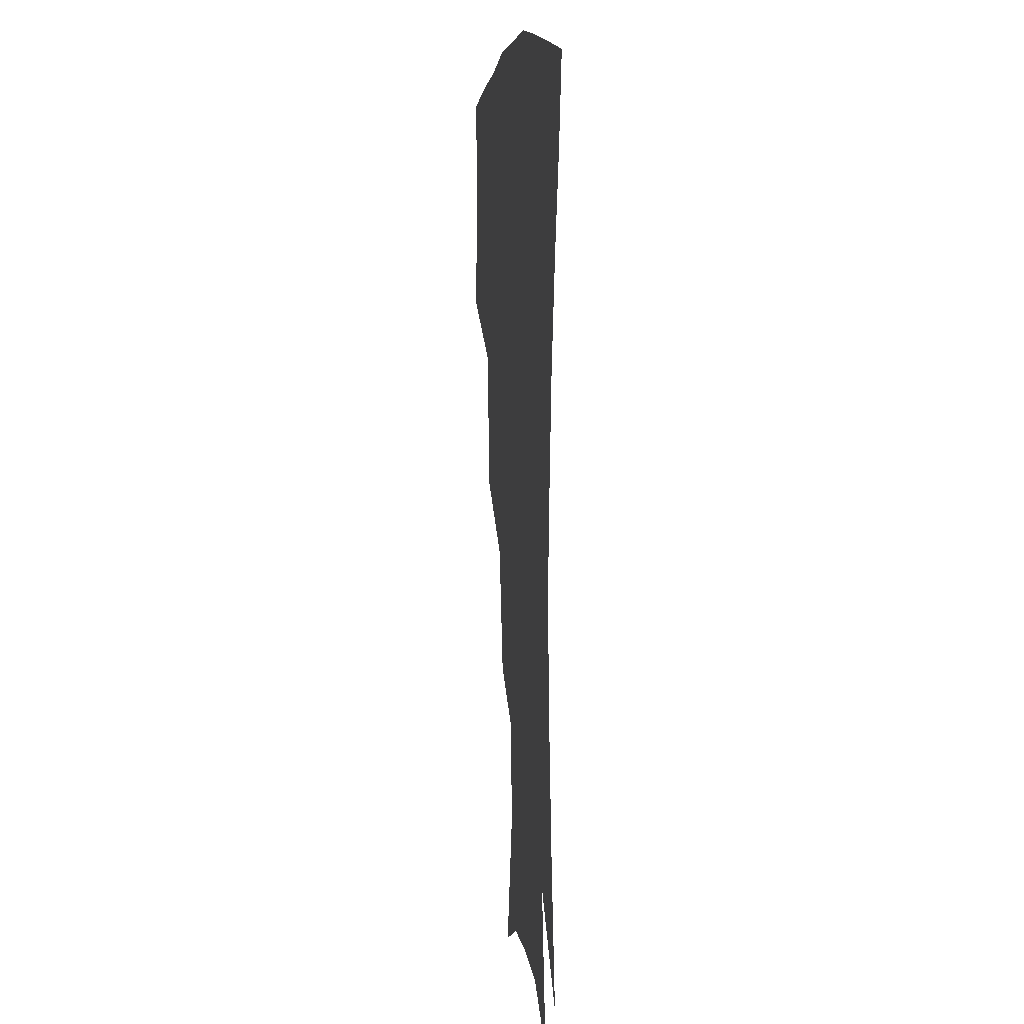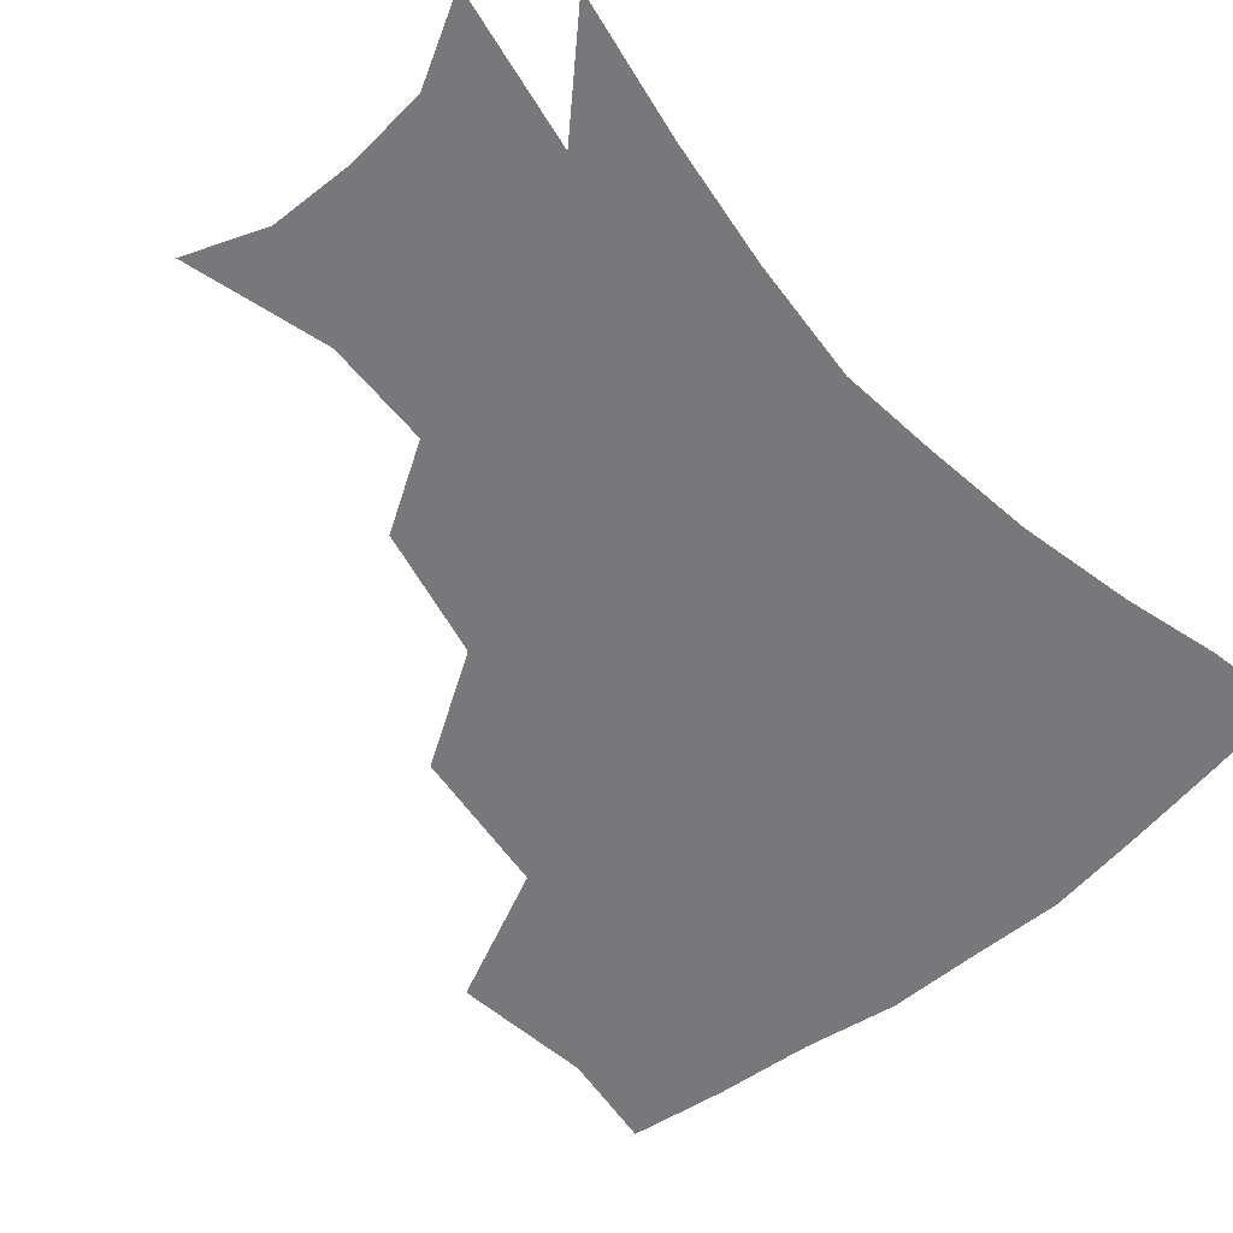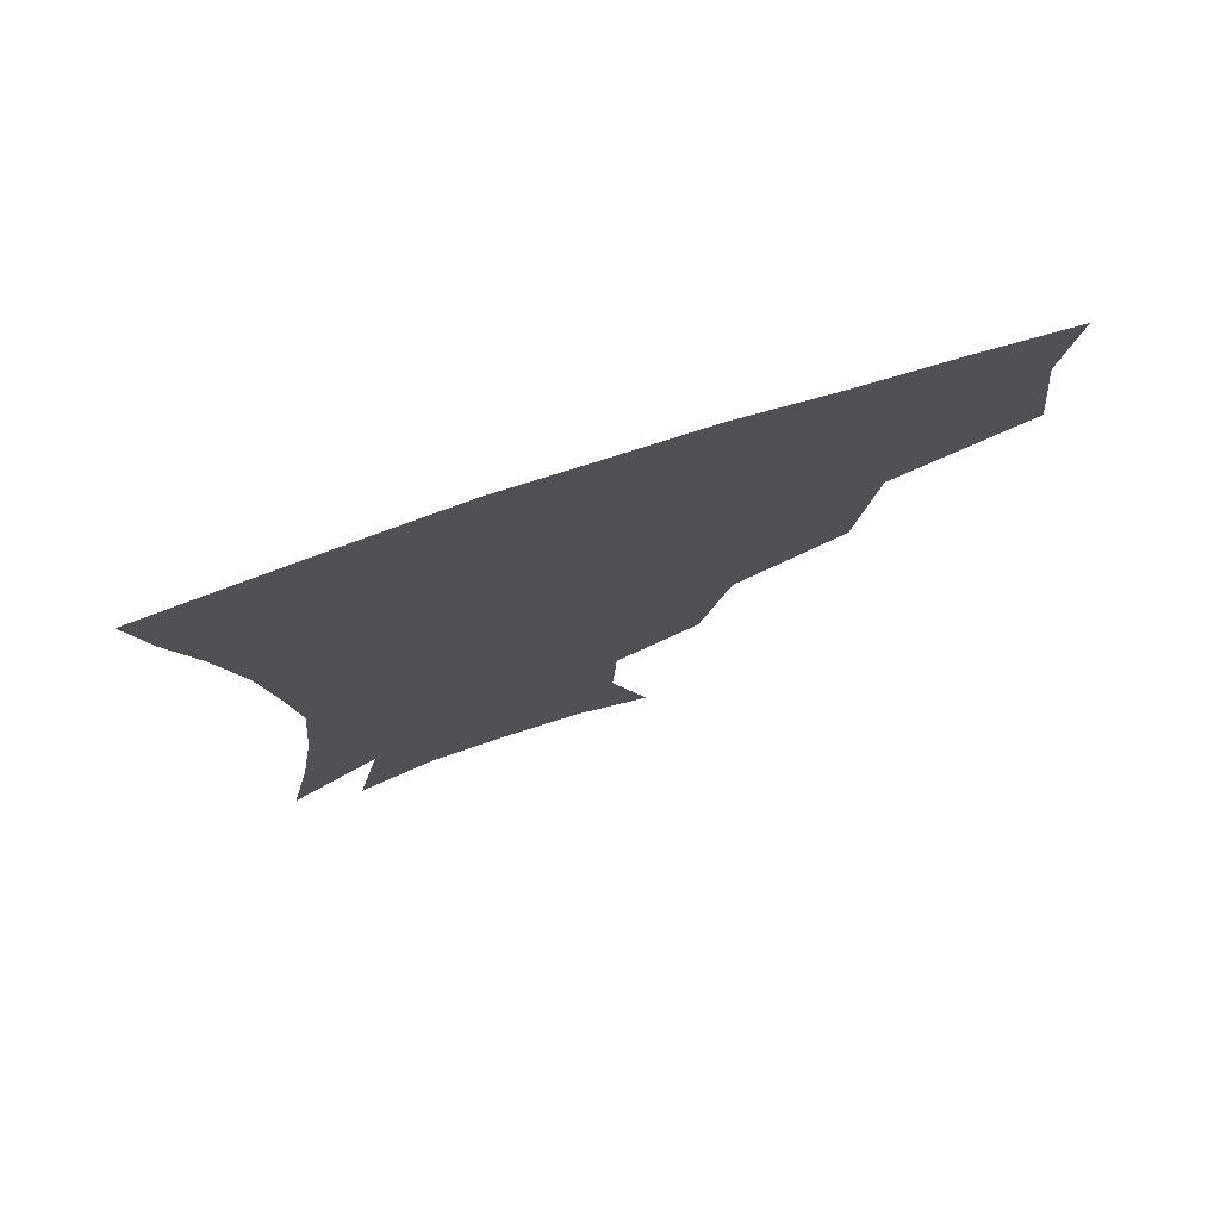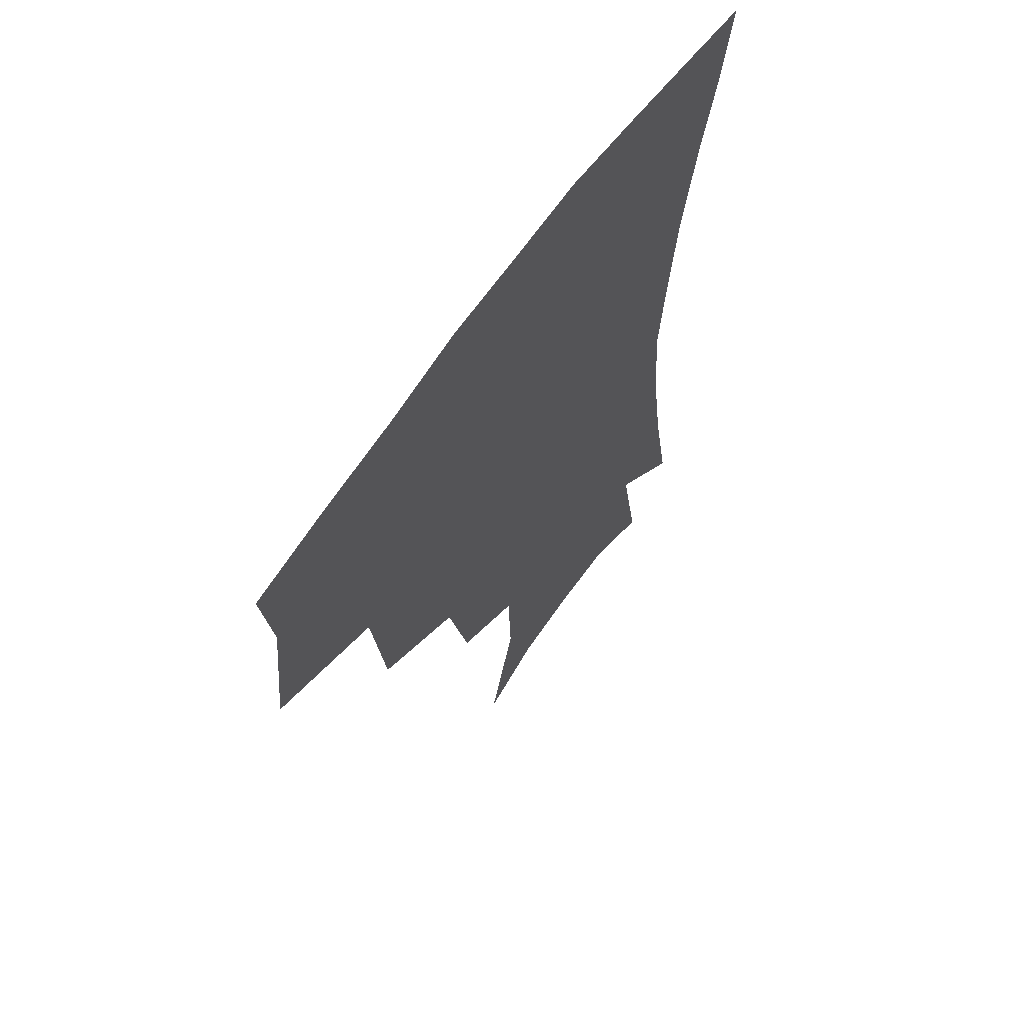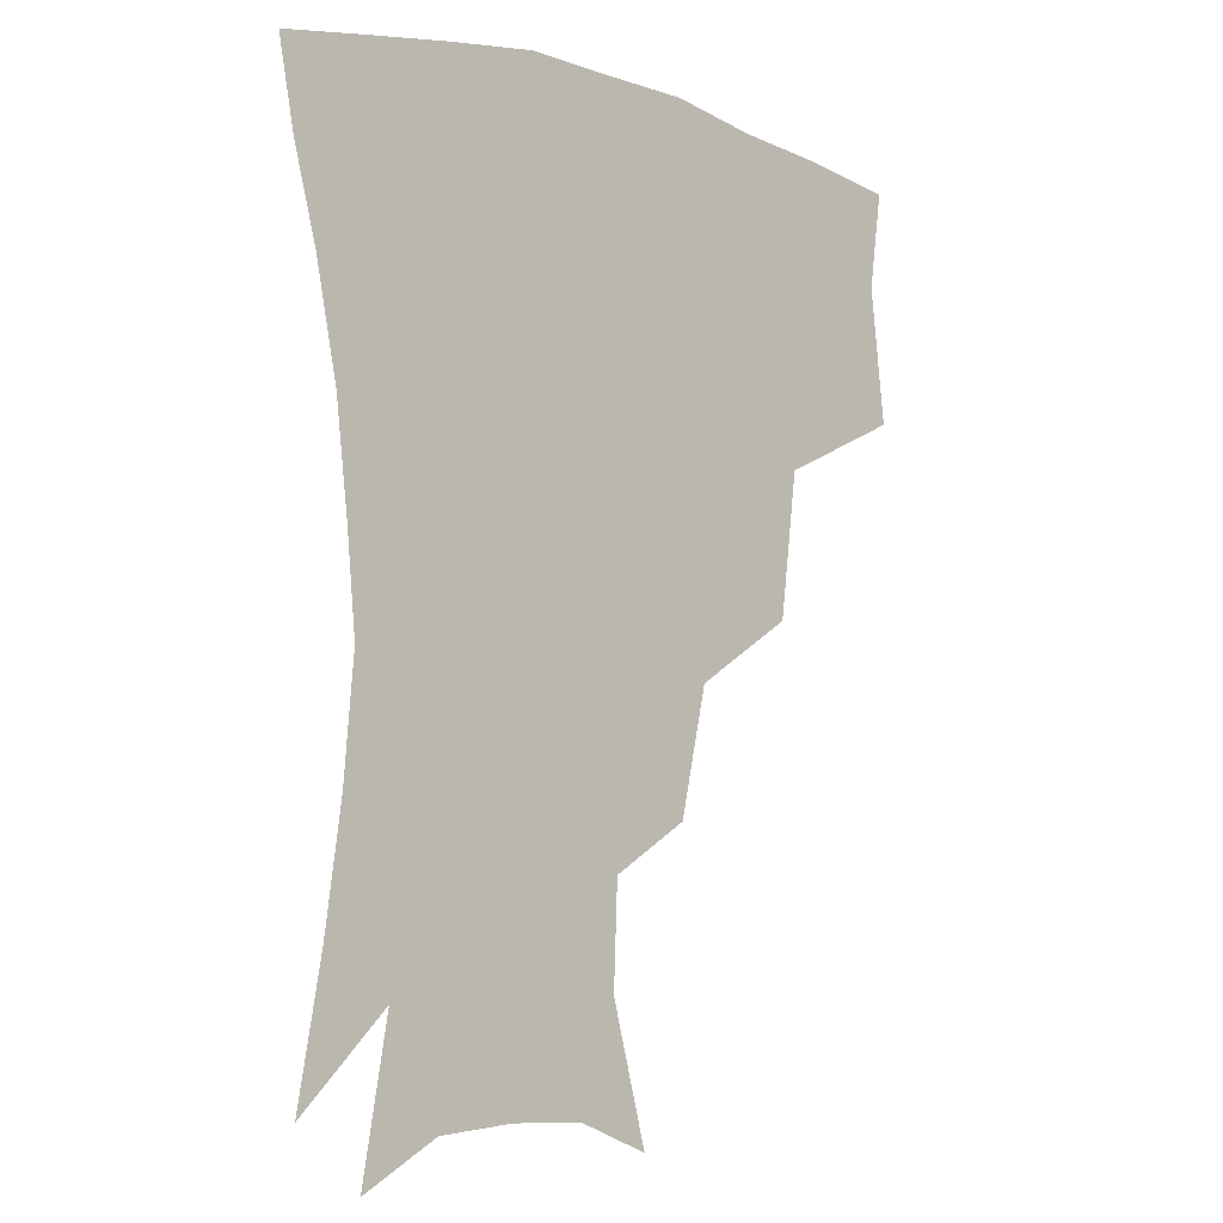
<metadata>
{"format":"obj","ext":"obj","renderer":"f3d","projection":"perspective","resolution":1024,"background":"white","views":[{"elev":5.9,"azim":83.3,"up":"+Y"},{"elev":-57.5,"azim":41.2,"up":"+Z"},{"elev":77.2,"azim":162.1,"up":"+Y"},{"elev":63.8,"azim":-55.5,"up":"+Y"},{"elev":-6.8,"azim":136.3,"up":"+Y"}]}
</metadata>
<code>
v 454.5 343.1 0
v 459.5 385.3 0
v 455.2 415.6 0
v 500.9 278.8 0
v 495.1 324 0
v 493.1 361.4 0
v 489.3 390.1 0
v 484.9 419.8 0
v 542.7 219.1 0
v 533.7 258.3 0
v 526 297.3 0
v 523.5 336.8 0
v 520.9 365.6 0
v 517.7 393.4 0
v 514.4 422.5 0
v 557.7 128.8 0
v 569.3 171.2 0
v 568 203.7 0
v 560.6 241.8 0
v 554.7 274.7 0
v 551.6 311.4 0
v 549.4 340.4 0
v 548.6 368.8 0
v 546.4 395.6 0
v 543.1 427.3 0
v 581.2 138.1 0
v 587.5 178.5 0
v 584.5 212.9 0
v 579.5 249.6 0
v 576.6 285.2 0
v 575.6 317.1 0
v 575.4 344.3 0
v 575.2 369.9 0
v 574.7 396.1 0
v 571.8 427.5 0
v 605.6 139 0
v 605.8 184.7 0
v 602.3 220.8 0
v 599.1 255.3 0
v 597.9 288.3 0
v 598.5 317.3 0
v 599.8 344.3 0
v 602 370.8 0
v 602 396.4 0
v 599.8 428.2 0
v 630.8 137 0
v 625 182.1 0
v 620.5 220.5 0
v 618.4 254 0
v 618.5 284.5 0
v 620.2 315.4 0
v 623.4 344.1 0
v 626.9 369.4 0
v 629.9 394.3 0
v 629.5 423.8 0
v 655.7 123.5 0
v 647.2 170.3 0
v 640.1 213.3 0
v 638.2 245.4 0
v 638.3 276.9 0
v 640.6 309.2 0
v 645 338.9 0
v 651 365.5 0
v 656 391.5 0
v 658.4 418.9 0
v 676.1 142.5 0
v 668.2 185.2 0
v 662.7 222.9 0
v 659.4 260.3 0
v 662.2 290.5 0
v 666.2 324.4 0
v 673.3 359.2 0
v 680.8 387.2 0
v 685.9 414 0
f 5 6 1
f 1 6 2
f 6 7 2
f 2 7 3
f 7 8 3
f 10 11 4
f 4 11 5
f 11 12 5
f 5 12 6
f 12 13 6
f 6 13 7
f 13 14 7
f 7 14 8
f 14 15 8
f 18 19 9
f 9 19 10
f 19 20 10
f 10 20 11
f 20 21 11
f 11 21 12
f 21 22 12
f 12 22 13
f 22 23 13
f 13 23 14
f 23 24 14
f 14 24 15
f 24 25 15
f 16 26 17
f 26 27 17
f 17 27 18
f 27 28 18
f 18 28 19
f 28 29 19
f 19 29 20
f 29 30 20
f 20 30 21
f 30 31 21
f 21 31 22
f 31 32 22
f 22 32 23
f 32 33 23
f 23 33 24
f 33 34 24
f 24 34 25
f 34 35 25
f 26 36 27
f 36 37 27
f 27 37 28
f 37 38 28
f 28 38 29
f 38 39 29
f 29 39 30
f 39 40 30
f 30 40 31
f 40 41 31
f 31 41 32
f 41 42 32
f 32 42 33
f 42 43 33
f 33 43 34
f 43 44 34
f 34 44 35
f 44 45 35
f 36 46 37
f 46 47 37
f 37 47 38
f 47 48 38
f 38 48 39
f 48 49 39
f 39 49 40
f 49 50 40
f 40 50 41
f 50 51 41
f 41 51 42
f 51 52 42
f 42 52 43
f 52 53 43
f 43 53 44
f 53 54 44
f 44 54 45
f 54 55 45
f 46 56 47
f 56 57 47
f 47 57 48
f 57 58 48
f 48 58 49
f 58 59 49
f 49 59 50
f 59 60 50
f 50 60 51
f 60 61 51
f 51 61 52
f 61 62 52
f 52 62 53
f 62 63 53
f 53 63 54
f 63 64 54
f 54 64 55
f 64 65 55
f 57 66 58
f 66 67 58
f 58 67 59
f 67 68 59
f 59 68 60
f 68 69 60
f 60 69 61
f 69 70 61
f 61 70 62
f 70 71 62
f 62 71 63
f 71 72 63
f 63 72 64
f 72 73 64
f 64 73 65
f 73 74 65

</code>
